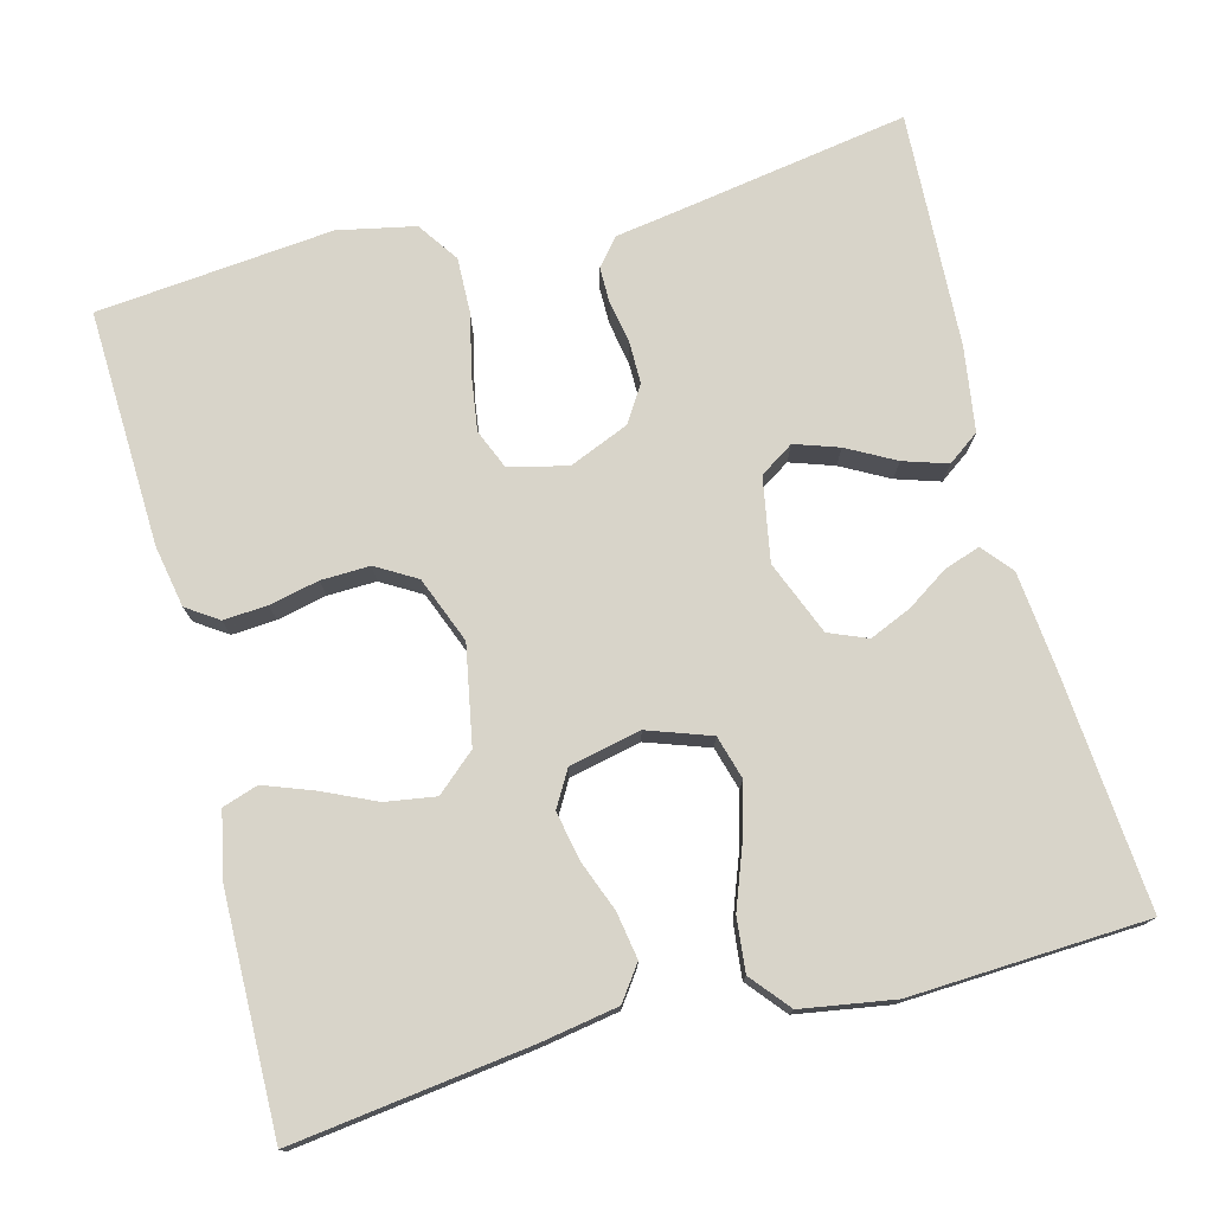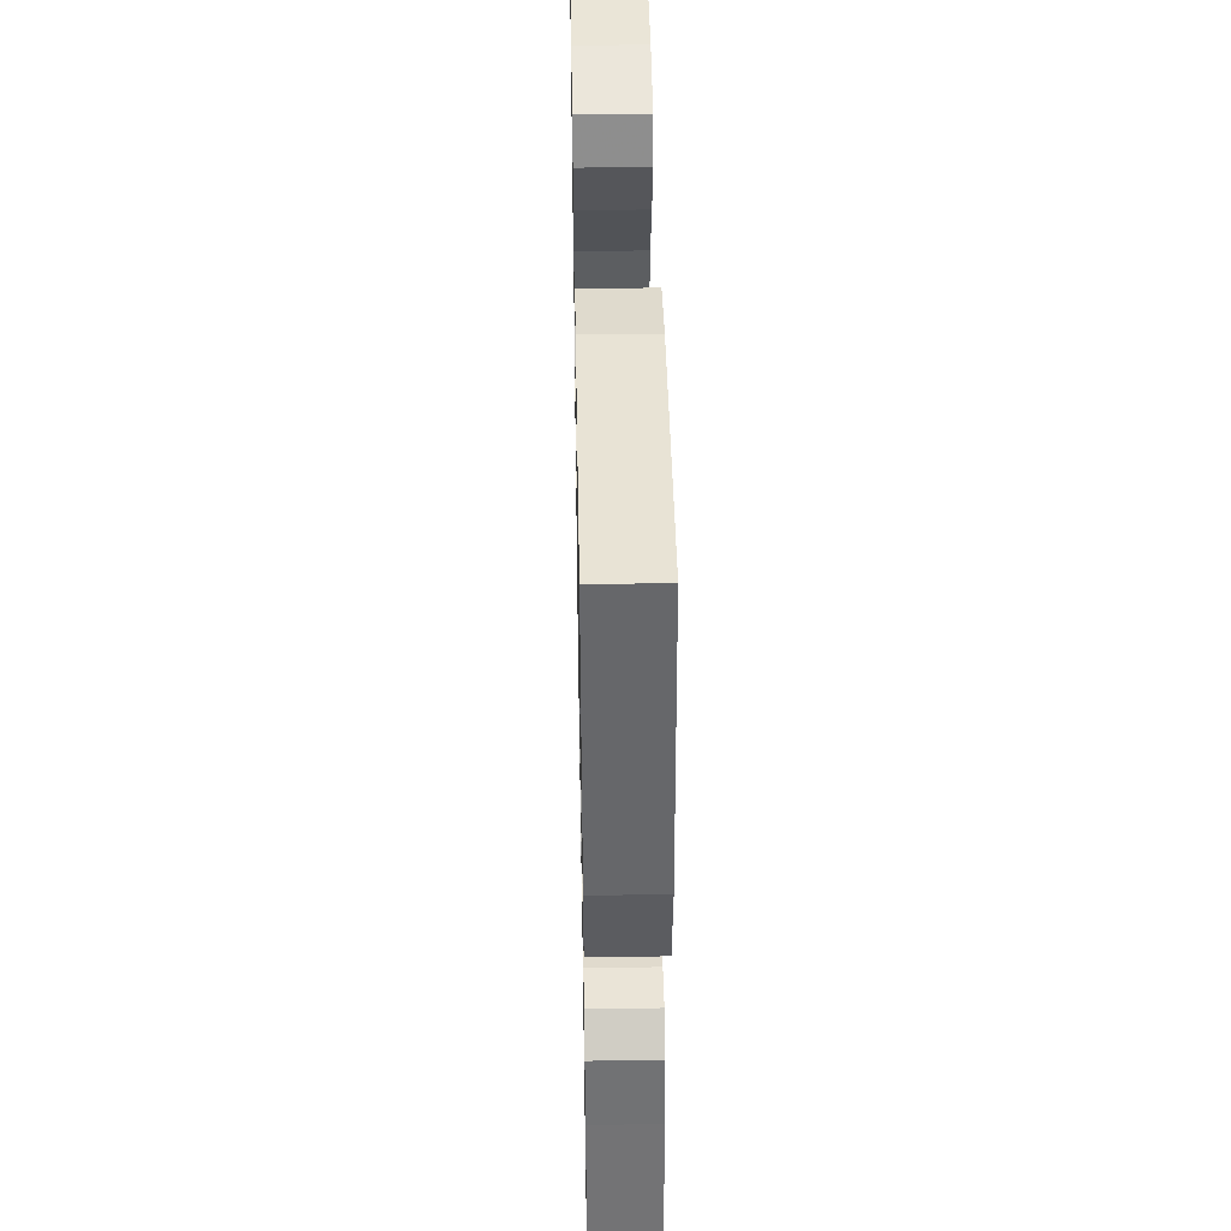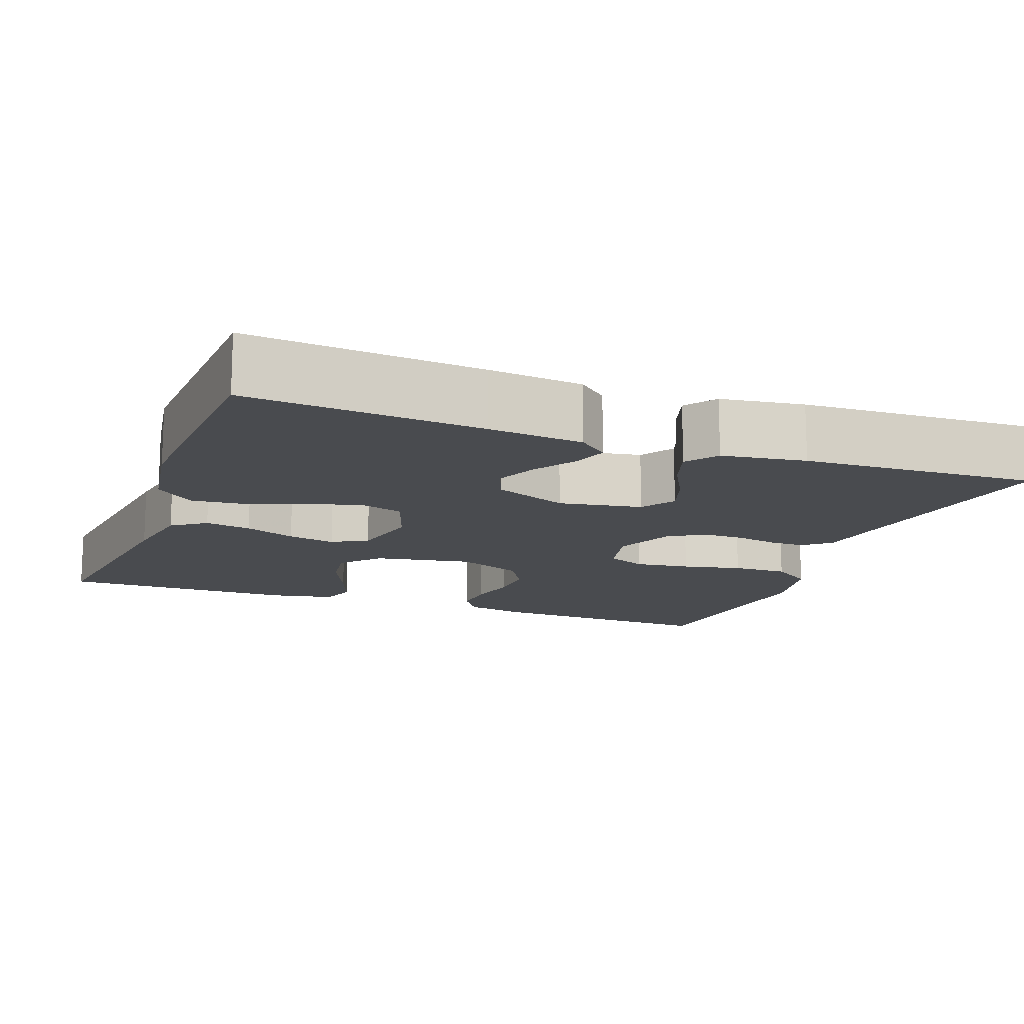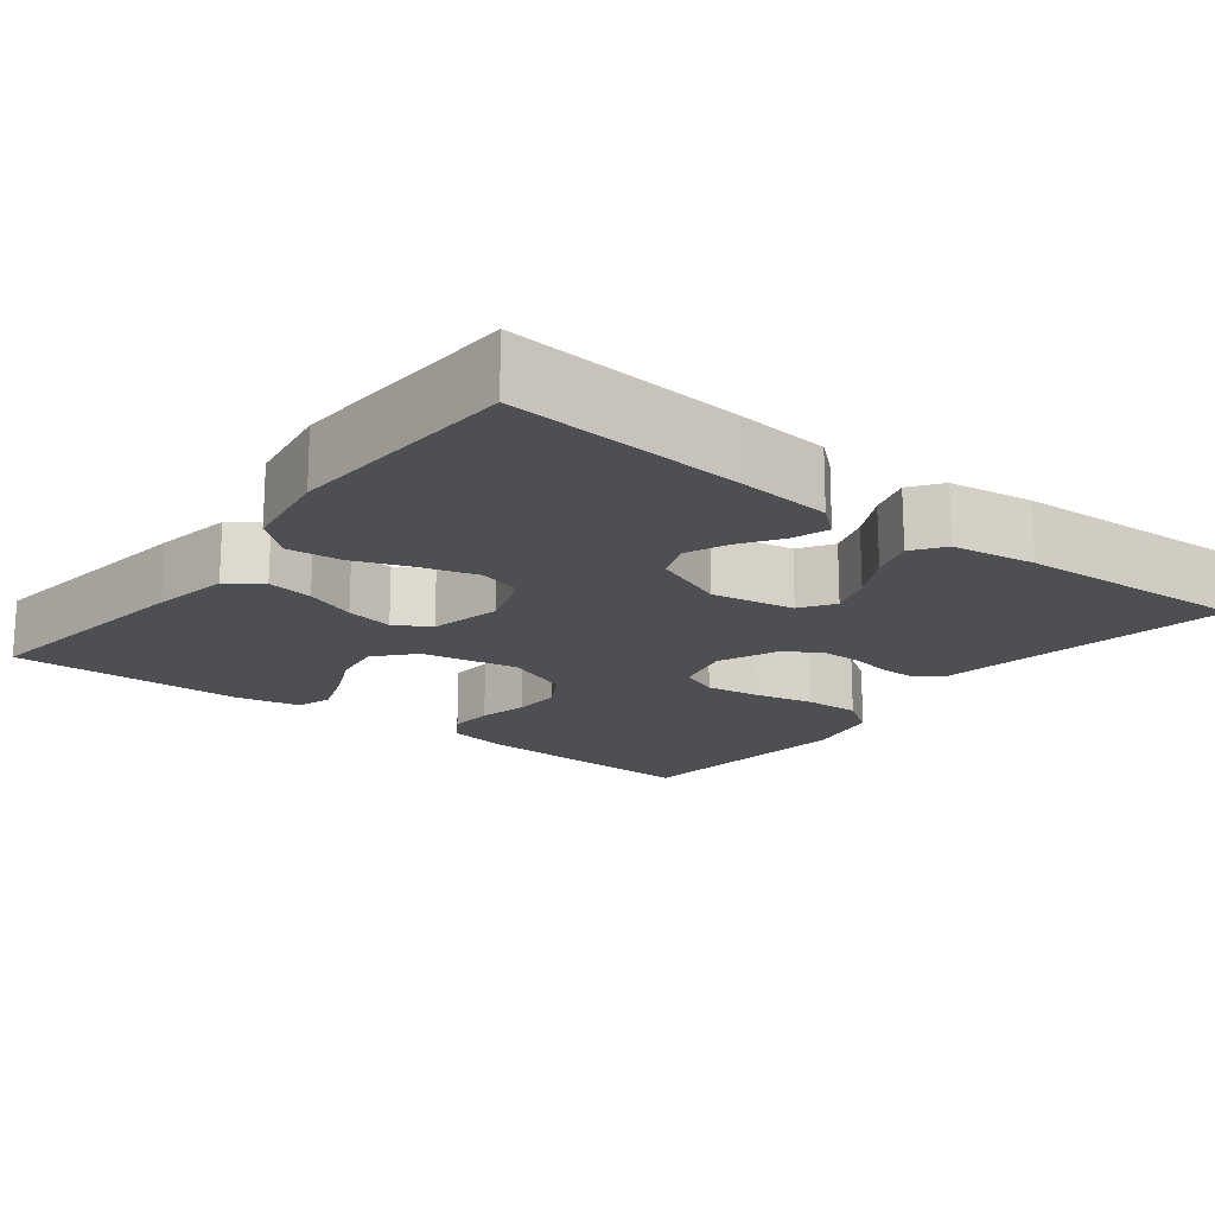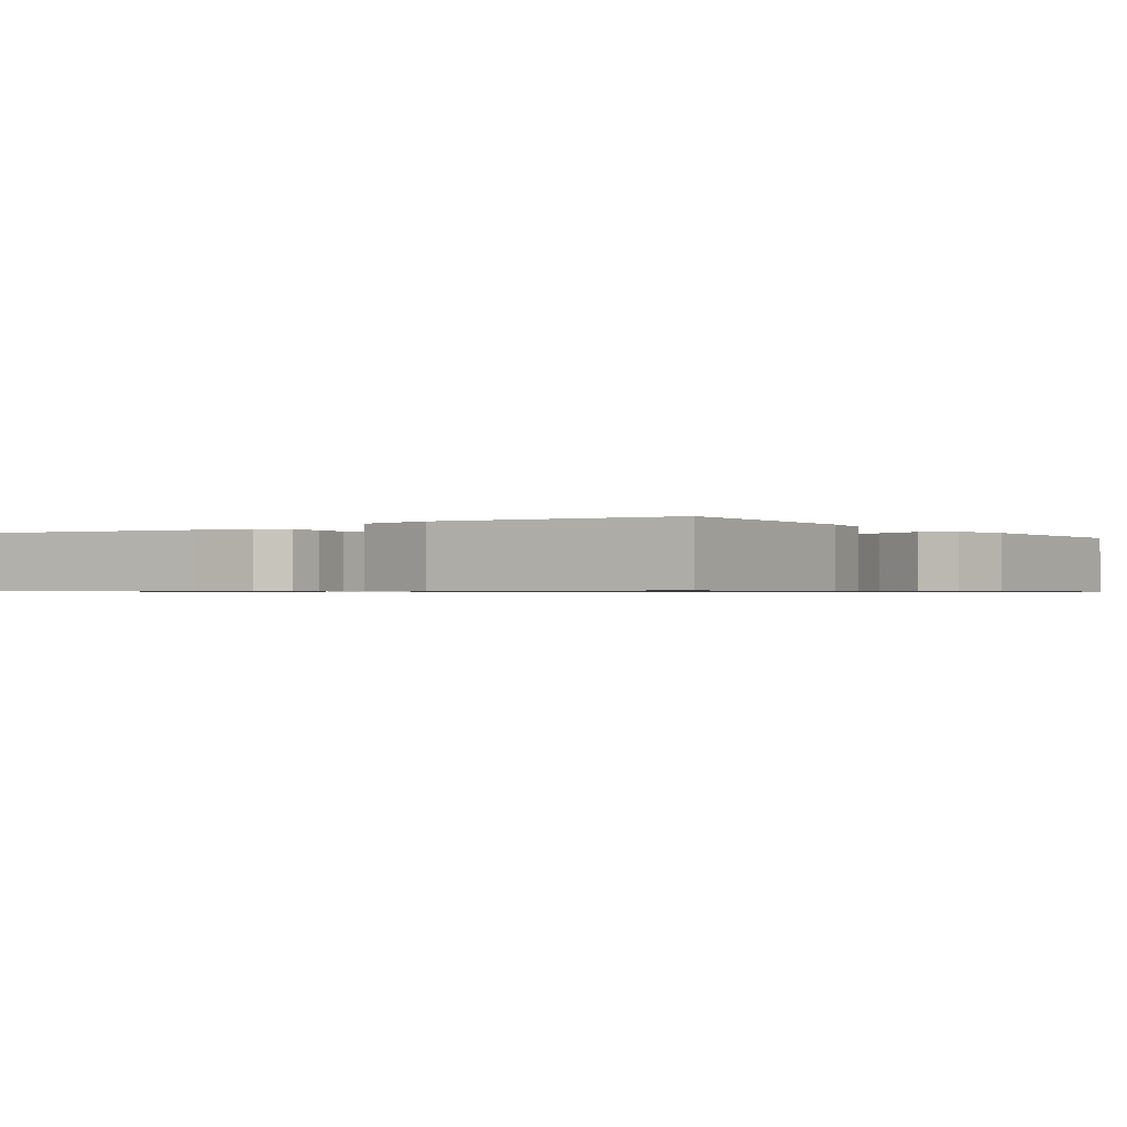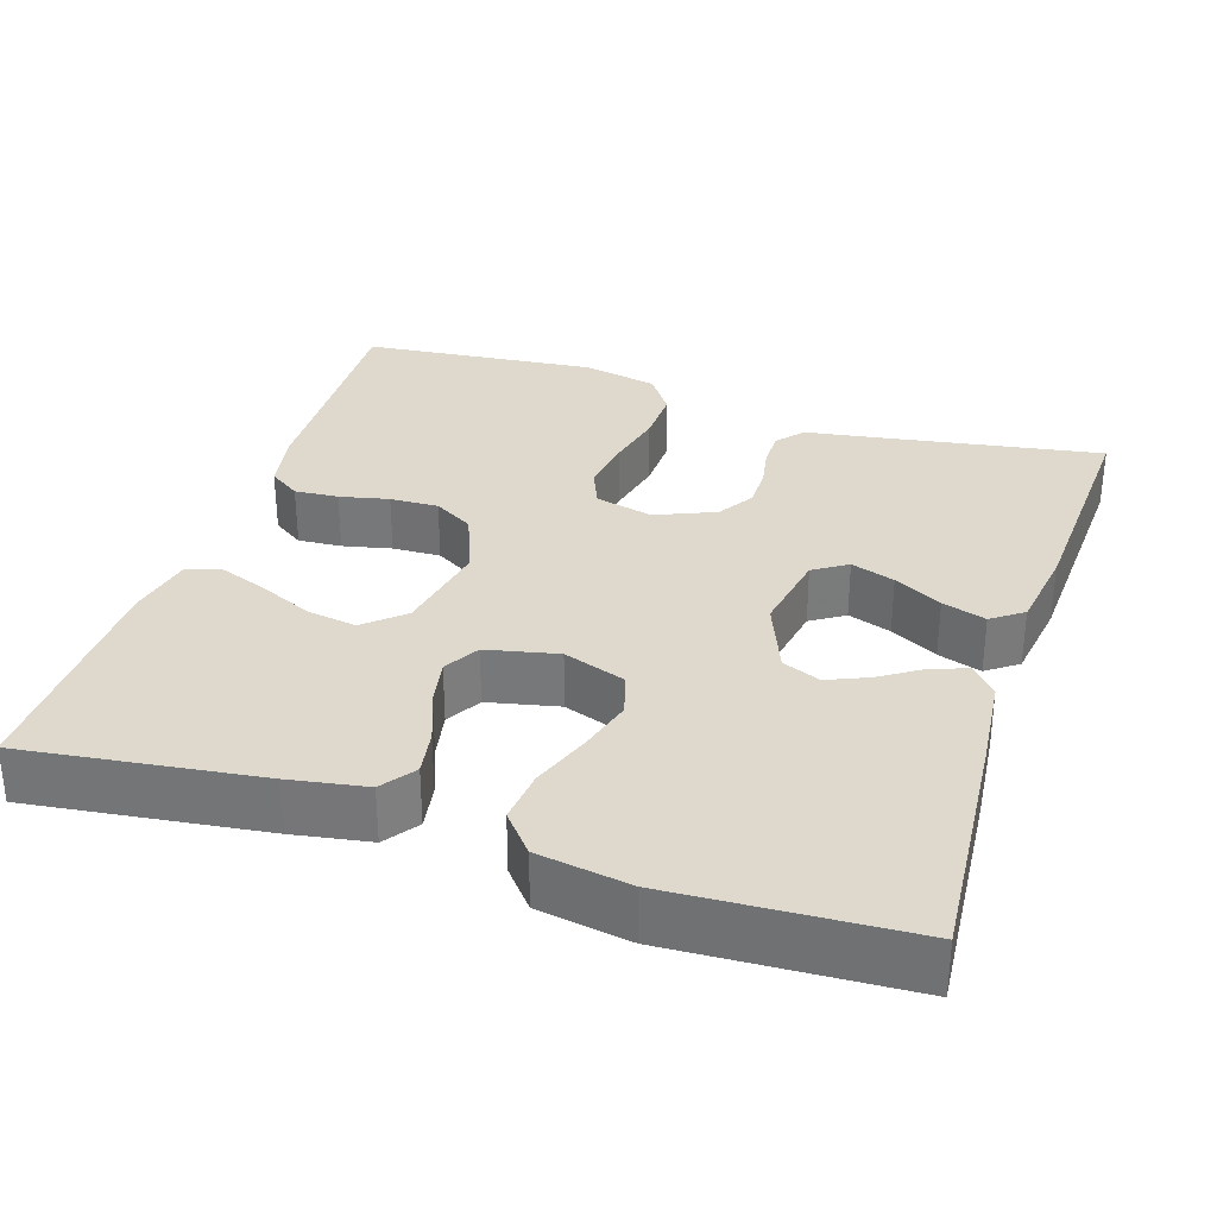
<metadata>
{"format":"obj","ext":"obj","renderer":"f3d","projection":"perspective","resolution":1024,"background":"white","views":[{"elev":75.6,"azim":75.4,"up":"+Y"},{"elev":43.6,"azim":-91.1,"up":"+Z"},{"elev":-14.2,"azim":159.4,"up":"+Y"},{"elev":-17.6,"azim":142.2,"up":"+Y"},{"elev":-0.8,"azim":-54.7,"up":"+Y"},{"elev":31.9,"azim":108.0,"up":"+Y"}]}
</metadata>
<code>
v 0.5 0.07 -0.5
v 0.2 0.07 -0.476
v 0.079 0.07 -0.464
v 0.041 0.07 -0.432
v 0.056 0.07 -0.387
v 0.091 0.07 -0.334
v 0.114 0.07 -0.281
v 0.094 0.07 -0.232
v 0 0.07 -0.194
v -0.106 0.07 -0.213
v -0.134 0.07 -0.256
v -0.115 0.07 -0.312
v -0.082 0.07 -0.373
v -0.064 0.07 -0.429
v -0.093 0.07 -0.469
v -0.2 0.07 -0.485
v -0.5 0.07 -0.5
v -0.45 0.07 -0.2
v -0.438 0.07 -0.124
v -0.404 0.07 -0.095
v -0.358 0.07 -0.095
v -0.304 0.07 -0.105
v -0.251 0.07 -0.105
v -0.205 0.07 -0.076
v -0.173 0.07 0
v -0.191 0.07 0.074
v -0.241 0.07 0.095
v -0.311 0.07 0.085
v -0.387 0.07 0.068
v -0.458 0.07 0.066
v -0.51 0.07 0.102
v -0.53 0.07 0.2
v -0.5 0.07 0.5
v -0.2 0.07 0.488
v -0.121 0.07 0.473
v -0.094 0.07 0.433
v -0.098 0.07 0.377
v -0.112 0.07 0.314
v -0.114 0.07 0.252
v -0.084 0.07 0.201
v 0 0.07 0.168
v 0.124 0.07 0.191
v 0.167 0.07 0.24
v 0.157 0.07 0.304
v 0.126 0.07 0.372
v 0.103 0.07 0.434
v 0.118 0.07 0.479
v 0.2 0.07 0.496
v 0.5 0.07 0.5
v 0.461 0.07 0.2
v 0.444 0.07 0.101
v 0.401 0.07 0.07
v 0.342 0.07 0.08
v 0.277 0.07 0.105
v 0.216 0.07 0.117
v 0.171 0.07 0.091
v 0.151 0.07 0
v 0.179 0.07 -0.08
v 0.234 0.07 -0.096
v 0.304 0.07 -0.076
v 0.379 0.07 -0.048
v 0.447 0.07 -0.041
v 0.496 0.07 -0.082
v 0.515 0.07 -0.2
v 0.5 0 -0.5
v 0.2 0 -0.476
v 0.079 0 -0.464
v 0.041 0 -0.432
v 0.056 0 -0.387
v 0.091 0 -0.334
v 0.114 0 -0.281
v 0.094 0 -0.232
v 0 0 -0.194
v -0.106 0 -0.213
v -0.134 0 -0.256
v -0.115 0 -0.312
v -0.082 0 -0.373
v -0.064 0 -0.429
v -0.093 0 -0.469
v -0.2 0 -0.485
v -0.5 0 -0.5
v -0.45 0 -0.2
v -0.438 0 -0.124
v -0.404 0 -0.095
v -0.358 0 -0.095
v -0.304 0 -0.105
v -0.251 0 -0.105
v -0.205 0 -0.076
v -0.173 0 0
v -0.191 0 0.074
v -0.241 0 0.095
v -0.311 0 0.085
v -0.387 0 0.068
v -0.458 0 0.066
v -0.51 0 0.102
v -0.53 0 0.2
v -0.5 0 0.5
v -0.2 0 0.488
v -0.121 0 0.473
v -0.094 0 0.433
v -0.098 0 0.377
v -0.112 0 0.314
v -0.114 0 0.252
v -0.084 0 0.201
v 0 0 0.168
v 0.124 0 0.191
v 0.167 0 0.24
v 0.157 0 0.304
v 0.126 0 0.372
v 0.103 0 0.434
v 0.118 0 0.479
v 0.2 0 0.496
v 0.5 0 0.5
v 0.461 0 0.2
v 0.444 0 0.101
v 0.401 0 0.07
v 0.342 0 0.08
v 0.277 0 0.105
v 0.216 0 0.117
v 0.171 0 0.091
v 0.151 0 0
v 0.179 0 -0.08
v 0.234 0 -0.096
v 0.304 0 -0.076
v 0.379 0 -0.048
v 0.447 0 -0.041
v 0.496 0 -0.082
v 0.515 0 -0.2
f 60 61 62 63
f 59 60 63 64
f 58 59 64 1
f 51 52 53 54
f 51 54 55
f 50 51 55
f 49 50 55
f 48 49 55 56
f 44 45 46 47
f 44 47 48
f 43 44 48
f 35 36 37 38
f 35 38 39
f 34 35 39
f 33 34 39
f 32 33 39 40
f 28 29 30 31
f 27 28 31 32
f 19 20 21 22
f 18 19 22 23
f 17 18 23
f 16 17 23 24
f 12 13 14 15
f 11 12 15 16
f 3 4 5 6
f 3 6 7
f 58 1 2 3
f 58 3 7
f 57 58 7 8
f 43 48 56 57
f 42 43 57 8
f 41 42 8 9
f 27 32 40 41
f 26 27 41
f 25 26 41 9
f 11 16 24 25
f 10 11 25
f 9 10 25
f 127 126 125 124
f 128 127 124 123
f 65 128 123 122
f 118 117 116 115
f 119 118 115
f 119 115 114
f 119 114 113
f 120 119 113 112
f 111 110 109 108
f 112 111 108
f 112 108 107
f 102 101 100 99
f 103 102 99
f 103 99 98
f 103 98 97
f 104 103 97 96
f 95 94 93 92
f 96 95 92 91
f 86 85 84 83
f 87 86 83 82
f 87 82 81
f 88 87 81 80
f 79 78 77 76
f 80 79 76 75
f 70 69 68 67
f 71 70 67
f 67 66 65 122
f 71 67 122
f 72 71 122 121
f 121 120 112 107
f 72 121 107 106
f 73 72 106 105
f 105 104 96 91
f 105 91 90
f 73 105 90 89
f 89 88 80 75
f 89 75 74
f 89 74 73
f 1 65 66 2
f 2 66 67 3
f 3 67 68 4
f 4 68 69 5
f 5 69 70 6
f 6 70 71 7
f 7 71 72 8
f 8 72 73 9
f 9 73 74 10
f 10 74 75 11
f 11 75 76 12
f 12 76 77 13
f 13 77 78 14
f 14 78 79 15
f 15 79 80 16
f 16 80 81 17
f 17 81 82 18
f 18 82 83 19
f 19 83 84 20
f 20 84 85 21
f 21 85 86 22
f 22 86 87 23
f 23 87 88 24
f 24 88 89 25
f 25 89 90 26
f 26 90 91 27
f 27 91 92 28
f 28 92 93 29
f 29 93 94 30
f 30 94 95 31
f 31 95 96 32
f 32 96 97 33
f 33 97 98 34
f 34 98 99 35
f 35 99 100 36
f 36 100 101 37
f 37 101 102 38
f 38 102 103 39
f 39 103 104 40
f 40 104 105 41
f 41 105 106 42
f 42 106 107 43
f 43 107 108 44
f 44 108 109 45
f 45 109 110 46
f 46 110 111 47
f 47 111 112 48
f 48 112 113 49
f 49 113 114 50
f 50 114 115 51
f 51 115 116 52
f 52 116 117 53
f 53 117 118 54
f 54 118 119 55
f 55 119 120 56
f 56 120 121 57
f 57 121 122 58
f 58 122 123 59
f 59 123 124 60
f 60 124 125 61
f 61 125 126 62
f 62 126 127 63
f 63 127 128 64
f 64 128 65 1

</code>
